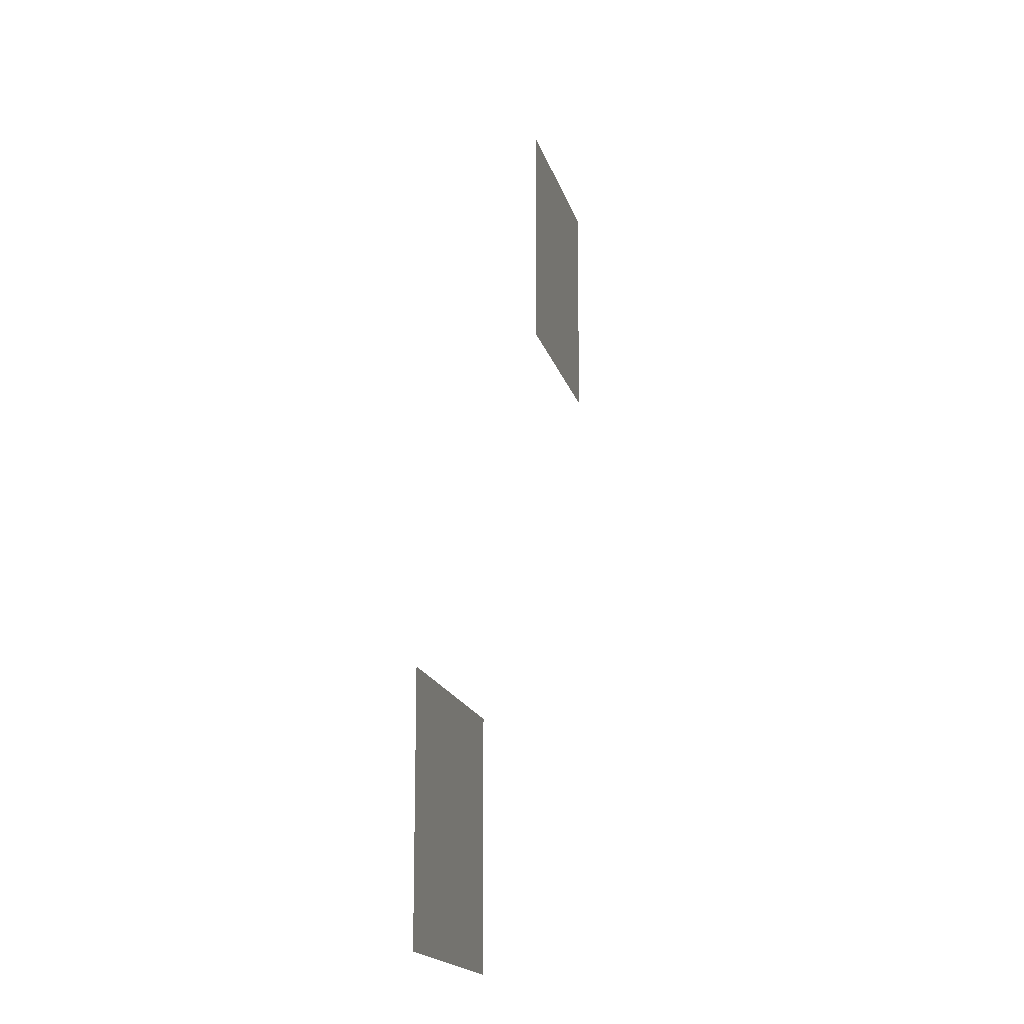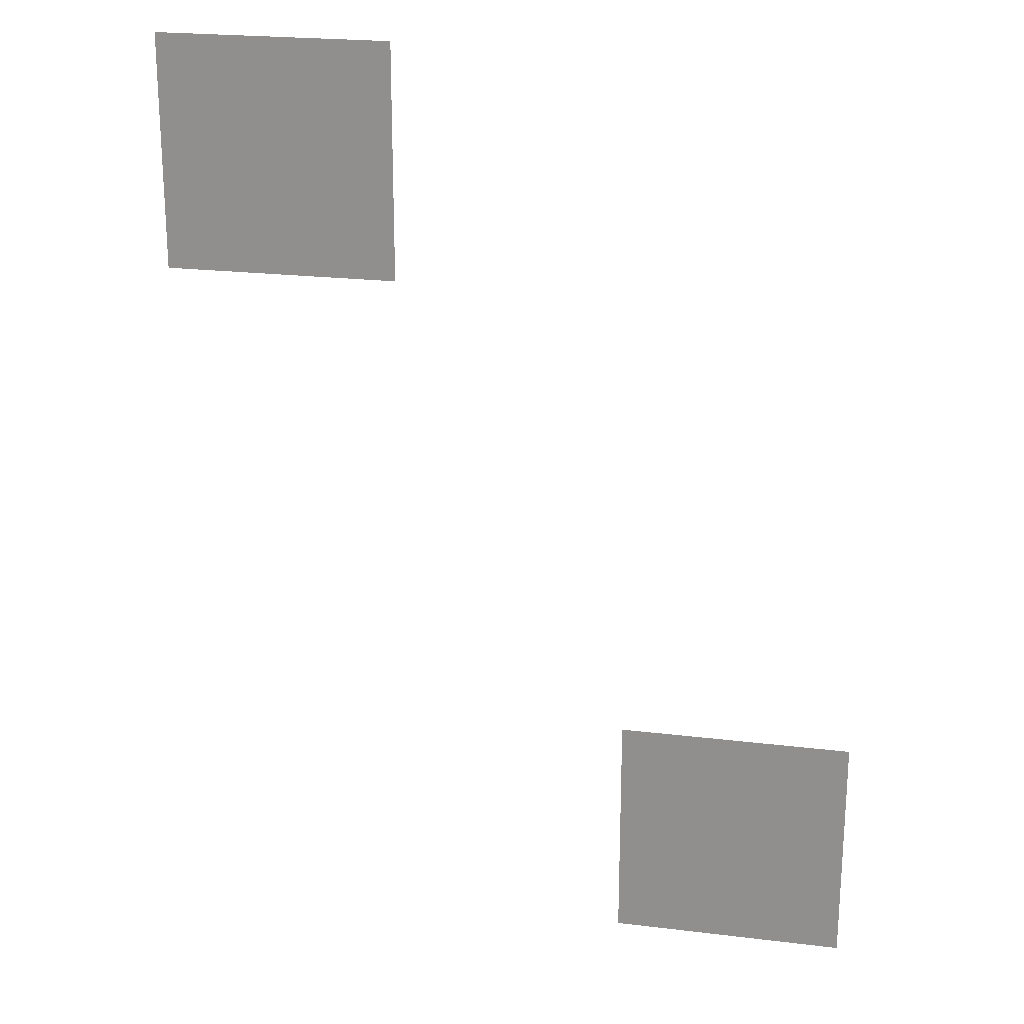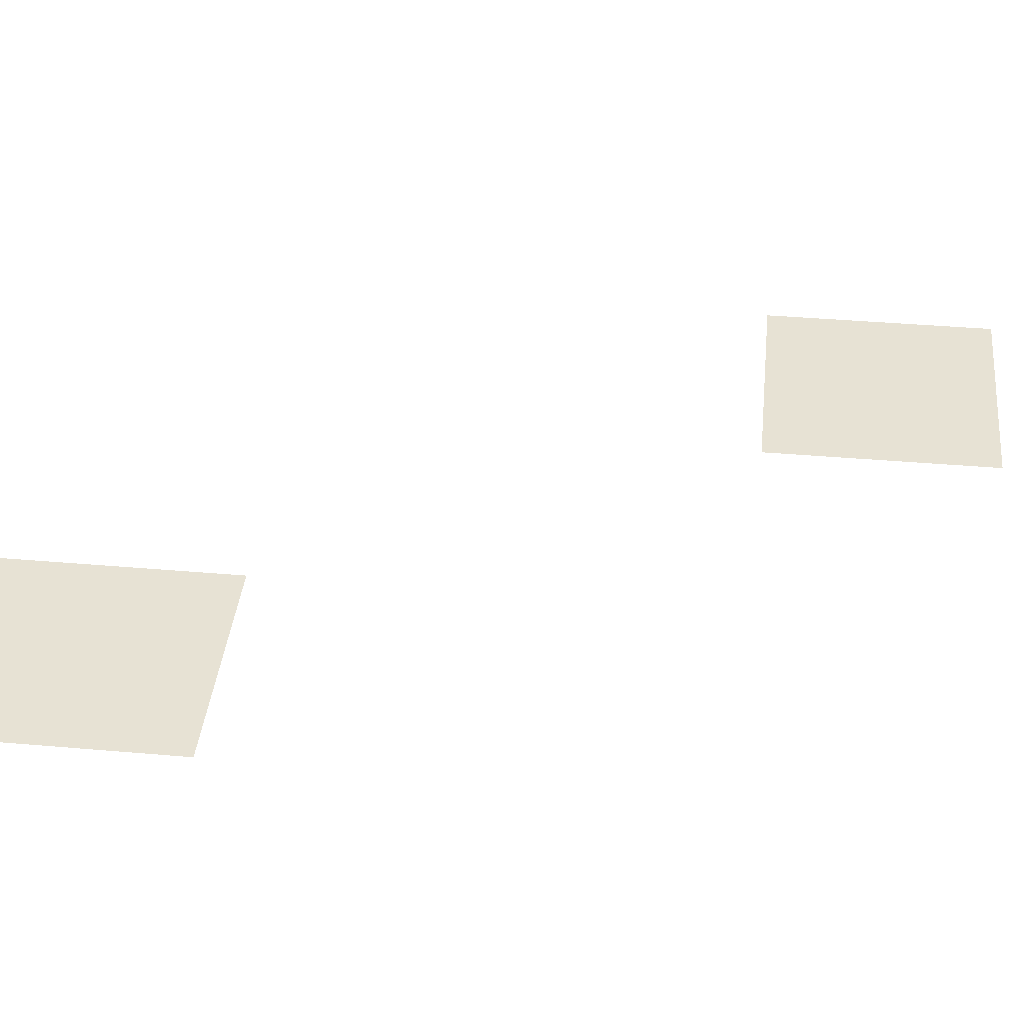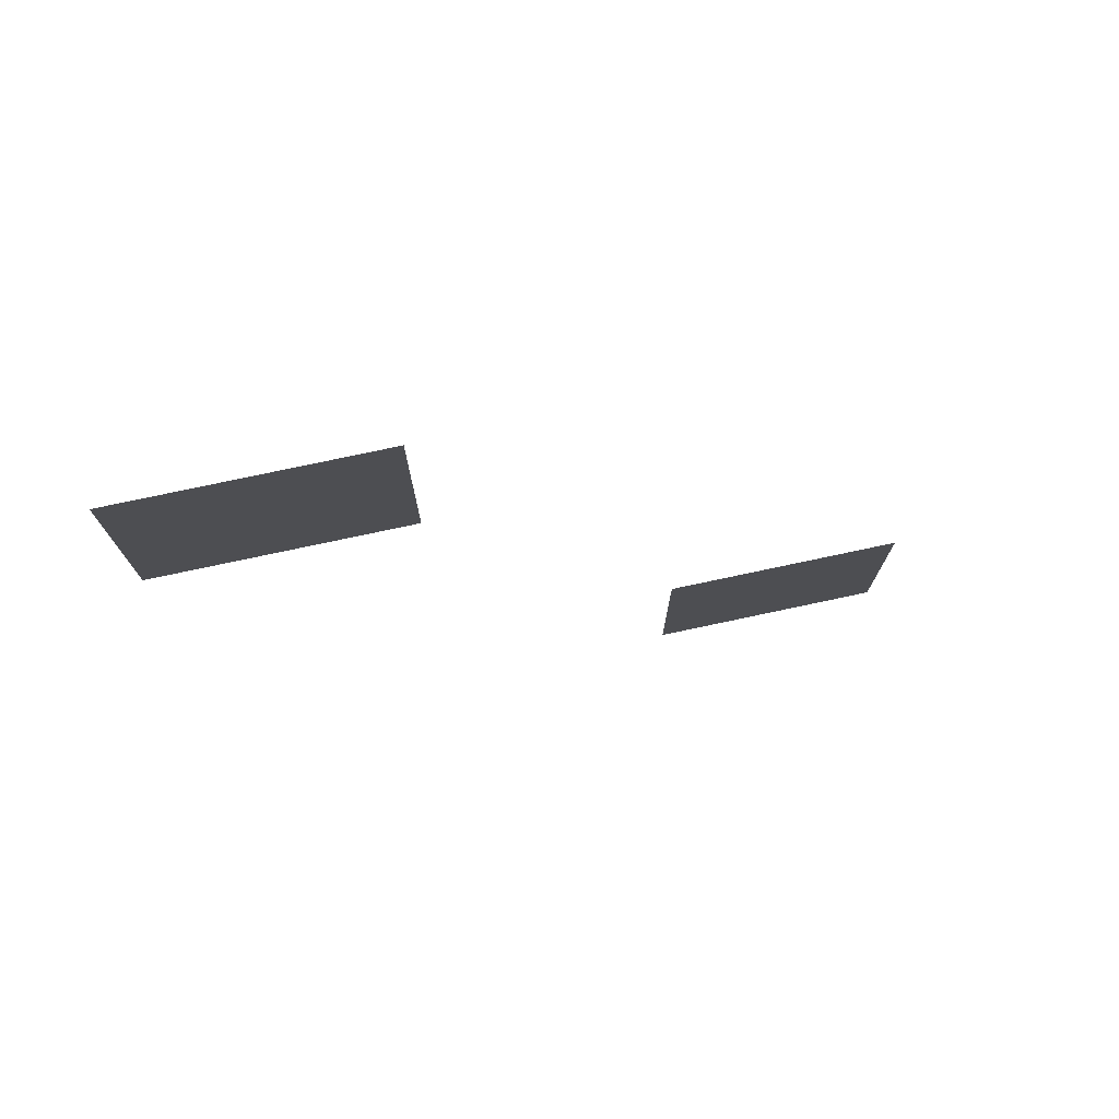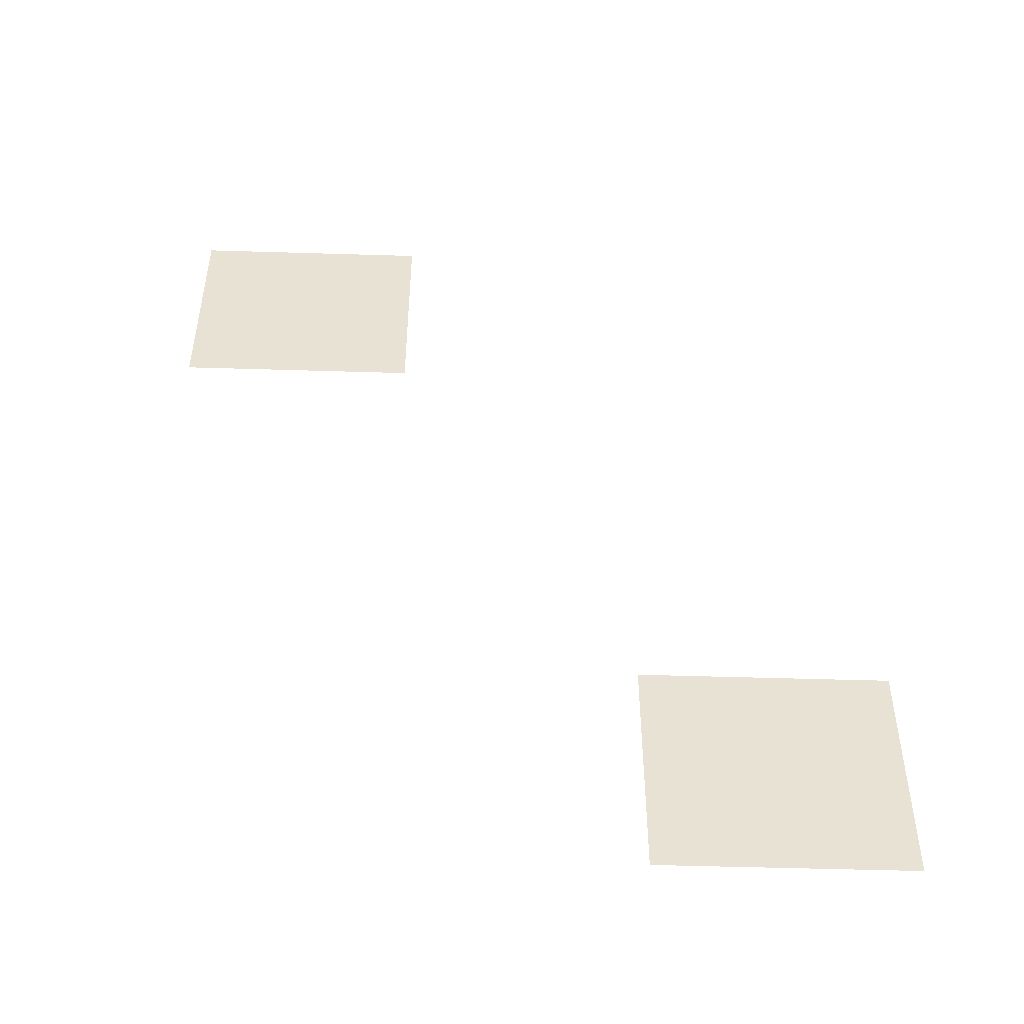
<metadata>
{"format":"obj","ext":"obj","renderer":"f3d","projection":"perspective","resolution":1024,"background":"white","views":[{"elev":-16.3,"azim":103.1,"up":"+Y"},{"elev":22.1,"azim":12.0,"up":"+Y"},{"elev":39.9,"azim":-83.9,"up":"+Z"},{"elev":76.7,"azim":-12.0,"up":"+Y"},{"elev":-50.7,"azim":-1.9,"up":"+Y"}]}
</metadata>
<code>
v -32 -16 0
v -48 -16 0
v -48 0 0
v -32 0 0
v 0 -64 0
v -16 -64 0
v -16 -48 0
v 0 -48 0
g Level-1_mesh_0002
f 1 2 3 4
f 5 6 7 8

</code>
